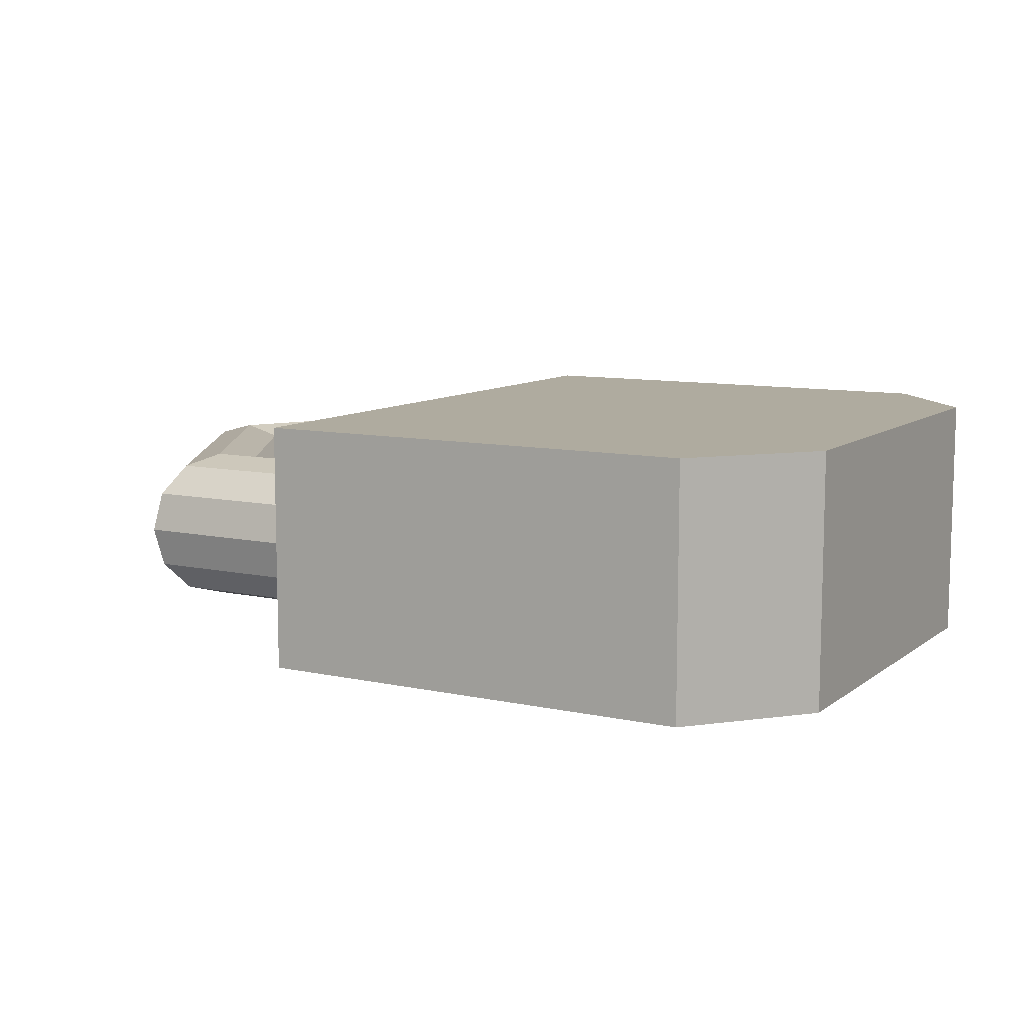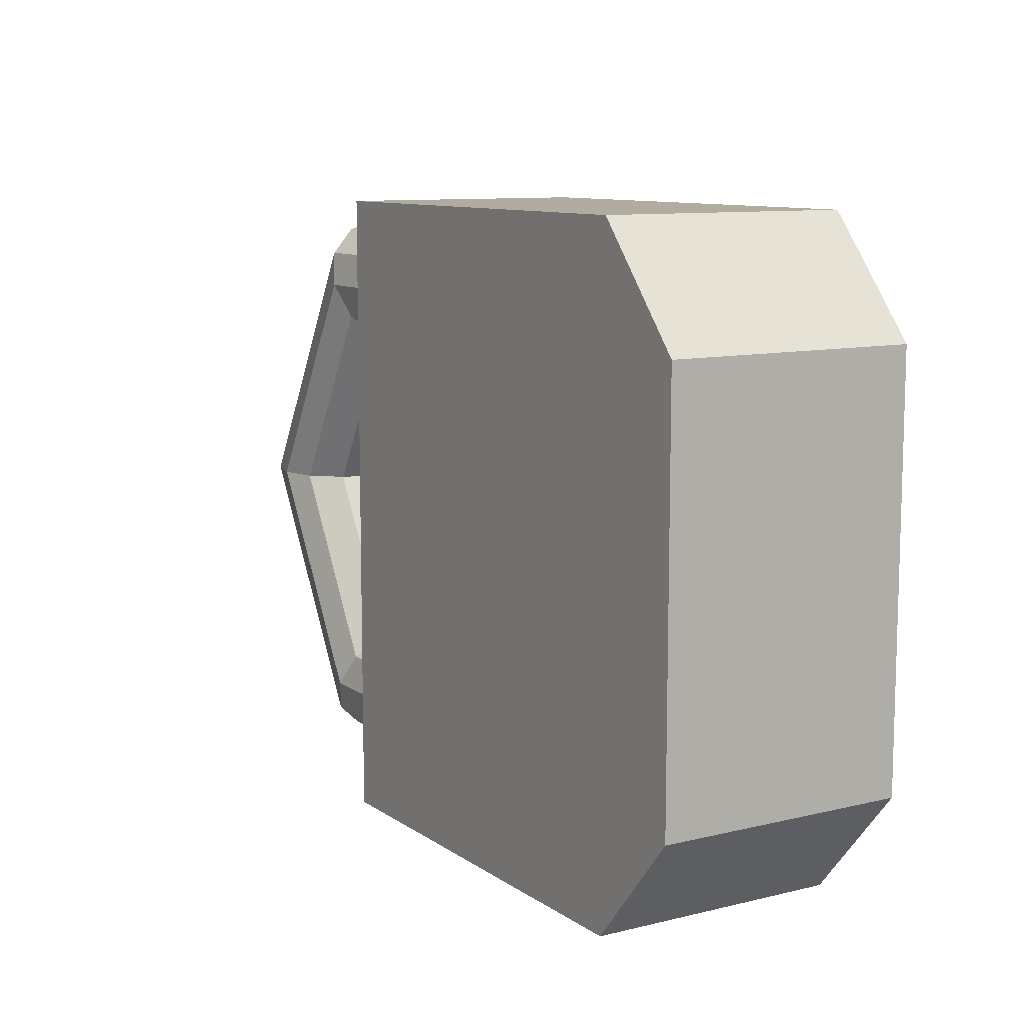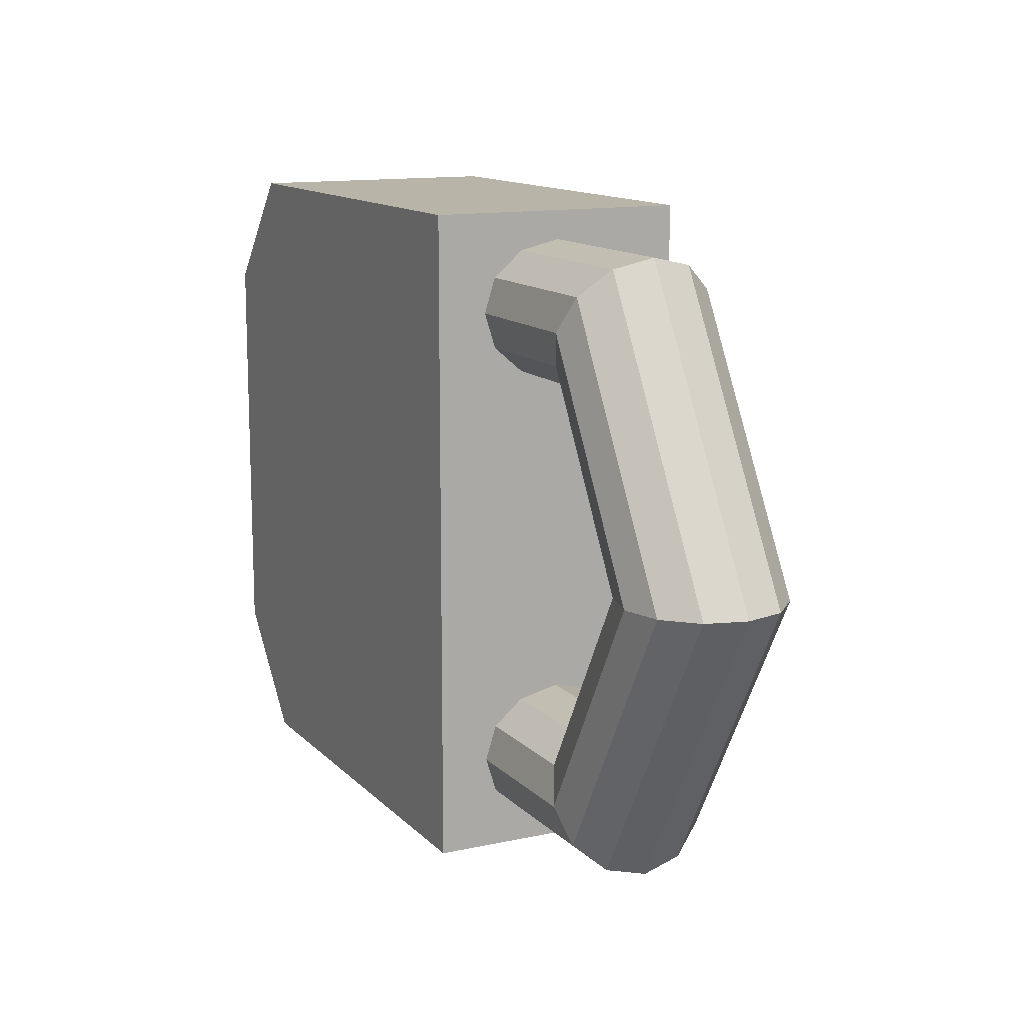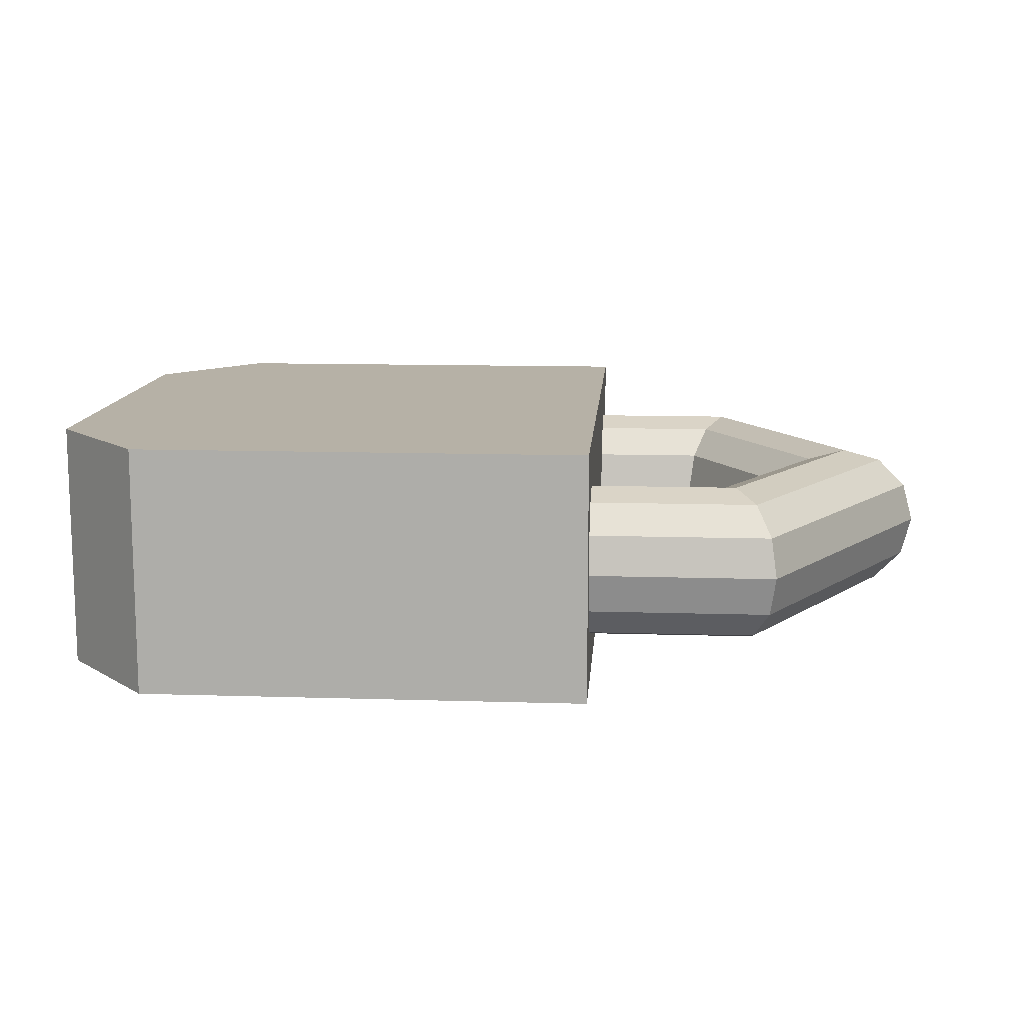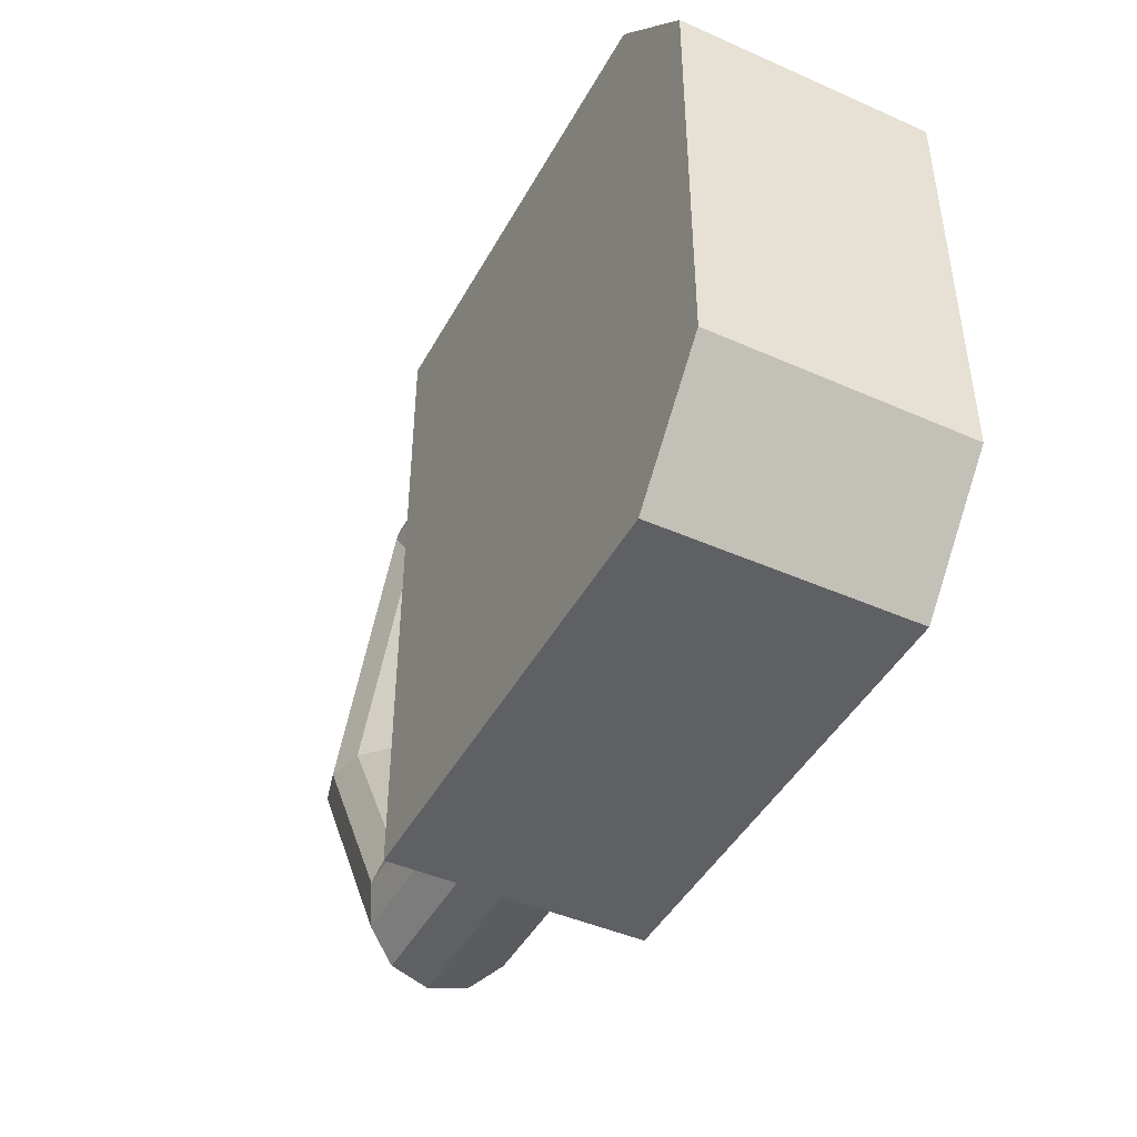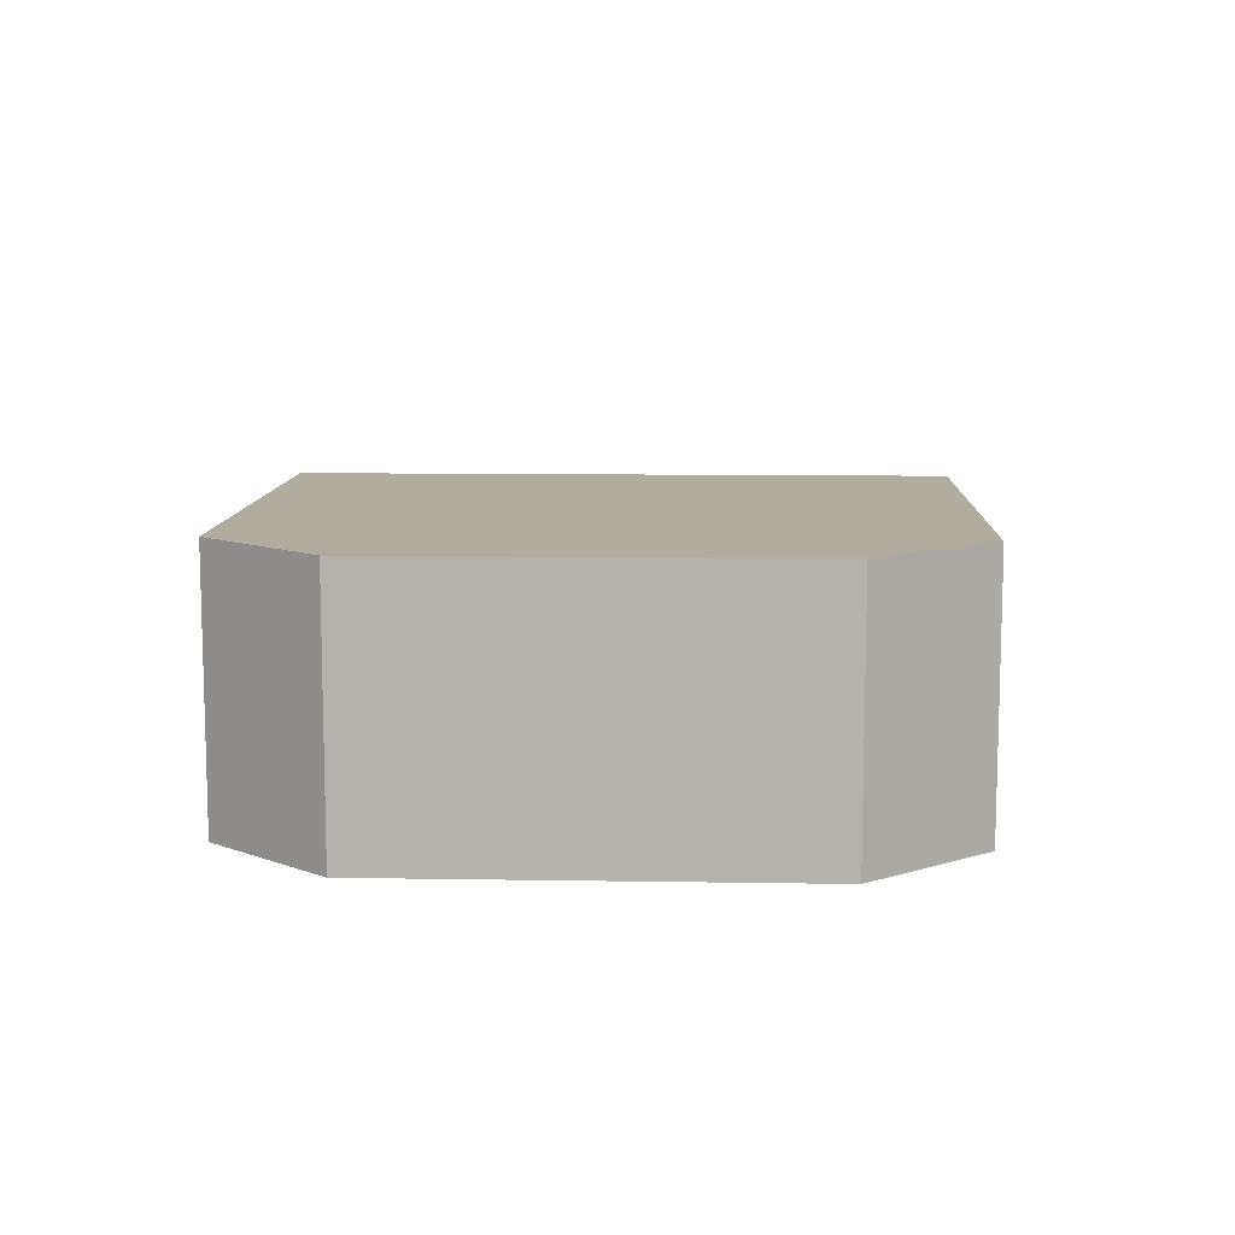
<metadata>
{"format":"obj","ext":"obj","renderer":"f3d","projection":"perspective","resolution":1024,"background":"white","views":[{"elev":9.6,"azim":29.6,"up":"+Y"},{"elev":10.1,"azim":58.5,"up":"+Z"},{"elev":13.0,"azim":-116.4,"up":"+Z"},{"elev":12.1,"azim":-175.8,"up":"+Y"},{"elev":-44.7,"azim":62.8,"up":"+Z"},{"elev":10.0,"azim":92.4,"up":"+Y"}]}
</metadata>
<code>
o lock_body
v 1.04 0.4845 -3.854
v 1.004 0.4845 -3.854
v 1.04 0.5043 -3.854
v 1.004 0.5043 -3.854
v 1.047 0.4845 -3.845
v 1.047 0.5043 -3.845
v 1.04 0.4845 -3.804
v 1.004 0.4845 -3.804
v 1.04 0.5043 -3.804
v 1.004 0.5043 -3.804
v 1.047 0.4845 -3.813
v 1.047 0.5043 -3.813
v 0.9896 0.4944 -3.852
v 0.99 0.4974 -3.852
v 0.9911 0.4997 -3.85
v 0.9927 0.5005 -3.847
v 0.9942 0.4997 -3.845
v 0.9953 0.4974 -3.843
v 0.9957 0.4944 -3.842
v 0.9953 0.4913 -3.843
v 0.9942 0.4891 -3.845
v 0.9927 0.4882 -3.847
v 0.9911 0.4891 -3.85
v 0.99 0.4913 -3.852
v 0.9763 0.4944 -3.83
v 0.9772 0.4974 -3.83
v 0.9794 0.4997 -3.83
v 0.9825 0.5005 -3.83
v 0.9855 0.4997 -3.83
v 0.9878 0.4974 -3.83
v 0.9886 0.4944 -3.83
v 0.9878 0.4913 -3.83
v 0.9855 0.4891 -3.83
v 0.9825 0.4882 -3.83
v 0.9794 0.4891 -3.83
v 0.9772 0.4913 -3.83
v 0.9896 0.4944 -3.807
v 0.99 0.4974 -3.807
v 0.9911 0.4997 -3.809
v 0.9927 0.5005 -3.812
v 0.9942 0.4997 -3.814
v 0.9953 0.4974 -3.816
v 0.9957 0.4944 -3.817
v 0.9953 0.4913 -3.816
v 0.9942 0.4891 -3.814
v 0.9927 0.4882 -3.812
v 0.9911 0.4891 -3.809
v 0.99 0.4913 -3.807
v 1.009 0.4944 -3.852
v 1.009 0.4997 -3.85
v 1.008 0.4997 -3.845
v 1.007 0.4944 -3.842
v 1.008 0.4891 -3.845
v 1.009 0.4891 -3.85
v 1.009 0.4974 -3.852
v 1.008 0.5005 -3.847
v 1.007 0.4974 -3.843
v 1.007 0.4913 -3.843
v 1.008 0.4882 -3.847
v 1.009 0.4913 -3.852
v 0.9896 0.4944 -3.807
v 0.99 0.4974 -3.807
v 0.9911 0.4997 -3.809
v 0.9927 0.5005 -3.812
v 0.9942 0.4997 -3.814
v 0.9953 0.4974 -3.816
v 0.9957 0.4944 -3.817
v 0.9953 0.4913 -3.816
v 0.9942 0.4891 -3.814
v 0.9927 0.4882 -3.812
v 0.9911 0.4891 -3.809
v 0.99 0.4913 -3.807
v 0.9896 0.4944 -3.852
v 0.99 0.4974 -3.852
v 0.9911 0.4997 -3.85
v 0.9927 0.5005 -3.847
v 0.9942 0.4997 -3.845
v 0.9953 0.4974 -3.843
v 0.9957 0.4944 -3.842
v 0.9953 0.4913 -3.843
v 0.9942 0.4891 -3.845
v 0.9927 0.4882 -3.847
v 0.9911 0.4891 -3.85
v 0.99 0.4913 -3.852
v 1.023 0.4944 -3.807
v 1.023 0.4997 -3.809
v 1.022 0.4997 -3.814
v 1.021 0.4944 -3.817
v 1.022 0.4891 -3.814
v 1.023 0.4891 -3.809
v 1.023 0.4974 -3.807
v 1.022 0.5005 -3.812
v 1.021 0.4974 -3.816
v 1.021 0.4913 -3.816
v 1.022 0.4882 -3.812
v 1.023 0.4913 -3.807
f 7 11 5 1
f 1 2 4 3
f 6 12 11 5
f 9 3 4 10
f 1 7 8 2
f 9 12 6 3
f 1 3 6 5
f 7 9 10 8
f 7 11 12 9
f 10 4 2 8
f 49 13 14 55
f 55 14 15 50
f 50 15 16 56
f 56 16 17 51
f 51 17 18 57
f 57 18 19 52
f 52 19 20 58
f 58 20 21 53
f 53 21 22 59
f 59 22 23 54
f 54 23 24 60
f 60 24 13 49
f 13 25 26 14
f 14 26 27 15
f 15 27 28 16
f 16 28 29 17
f 17 29 30 18
f 18 30 31 19
f 19 31 32 20
f 20 32 33 21
f 21 33 34 22
f 22 34 35 23
f 23 35 36 24
f 24 36 25 13
f 25 37 38 26
f 26 38 39 27
f 27 39 40 28
f 28 40 41 29
f 29 41 42 30
f 30 42 43 31
f 31 43 44 32
f 32 44 45 33
f 33 45 46 34
f 34 46 47 35
f 35 47 48 36
f 36 48 37 25
f 60 49 55 50 56 51 57 52 58 53 59 54
f 85 91 62 61
f 91 86 63 62
f 86 92 64 63
f 92 87 65 64
f 87 93 66 65
f 93 88 67 66
f 88 94 68 67
f 94 89 69 68
f 89 95 70 69
f 95 90 71 70
f 90 96 72 71
f 96 85 61 72
f 61 62 26 25
f 62 63 27 26
f 63 64 28 27
f 64 65 29 28
f 65 66 30 29
f 66 67 31 30
f 67 68 32 31
f 68 69 33 32
f 69 70 34 33
f 70 71 35 34
f 71 72 36 35
f 72 61 25 36
f 25 26 74 73
f 26 27 75 74
f 27 28 76 75
f 28 29 77 76
f 29 30 78 77
f 30 31 79 78
f 31 32 80 79
f 32 33 81 80
f 33 34 82 81
f 34 35 83 82
f 35 36 84 83
f 36 25 73 84

</code>
